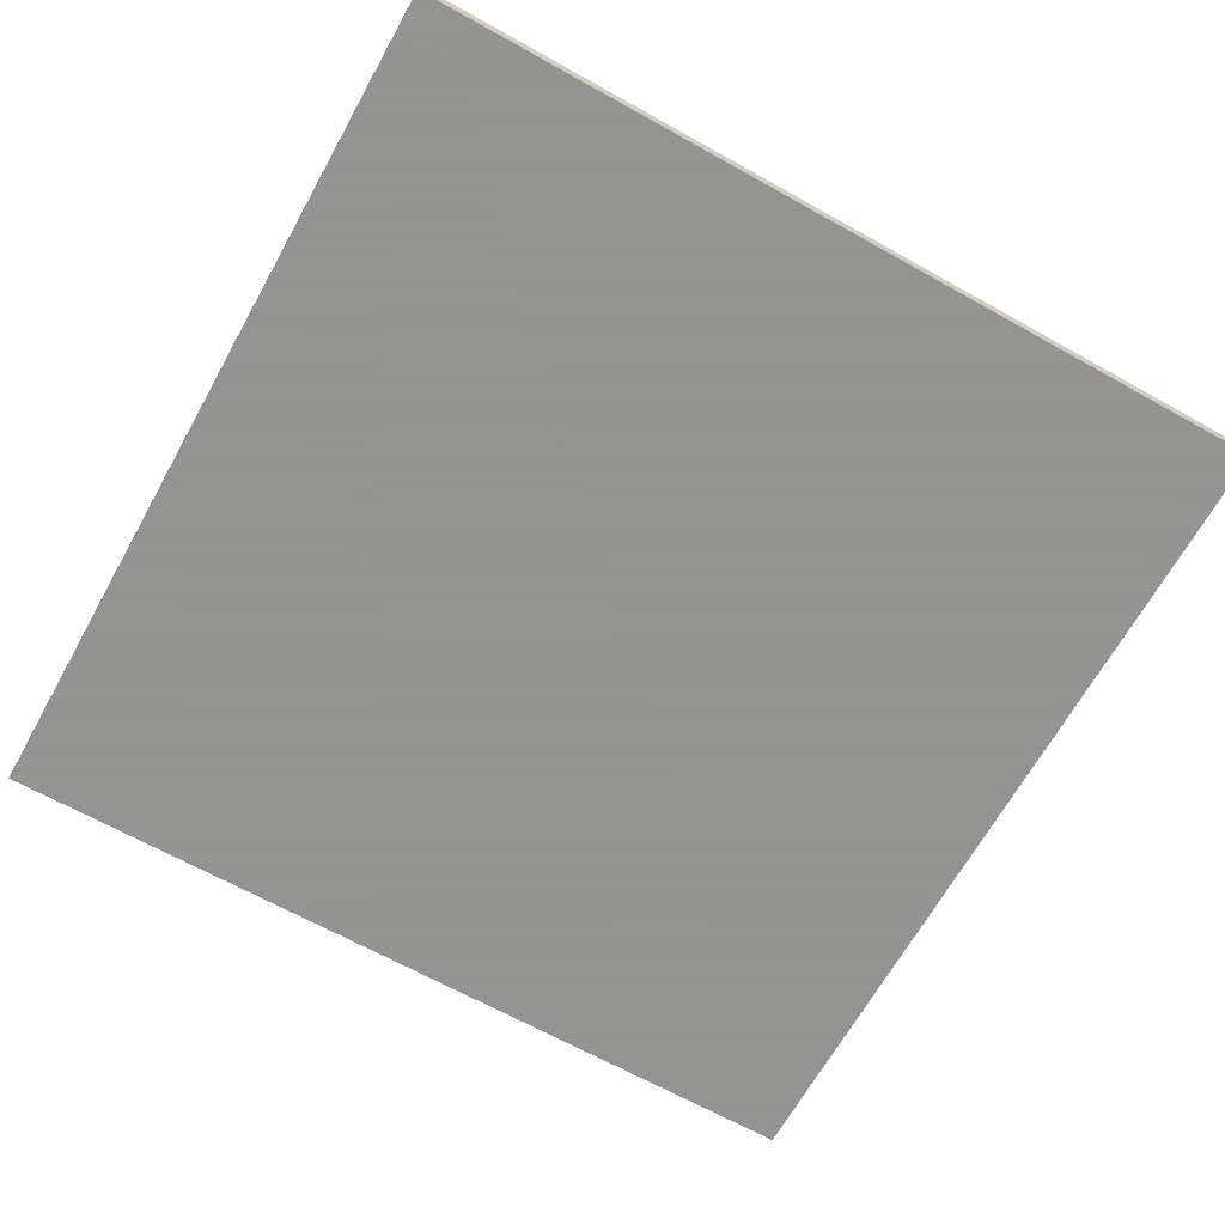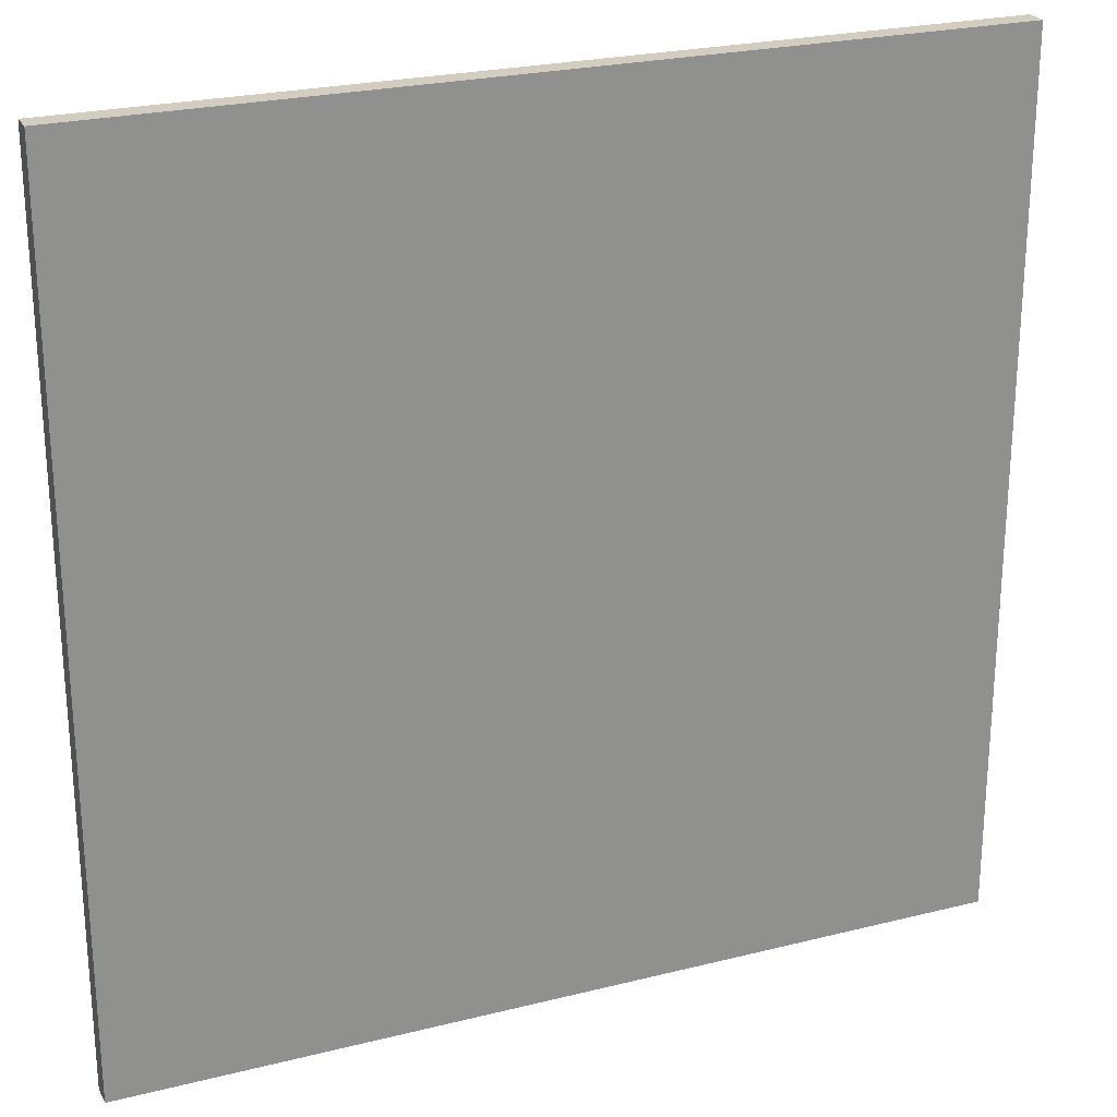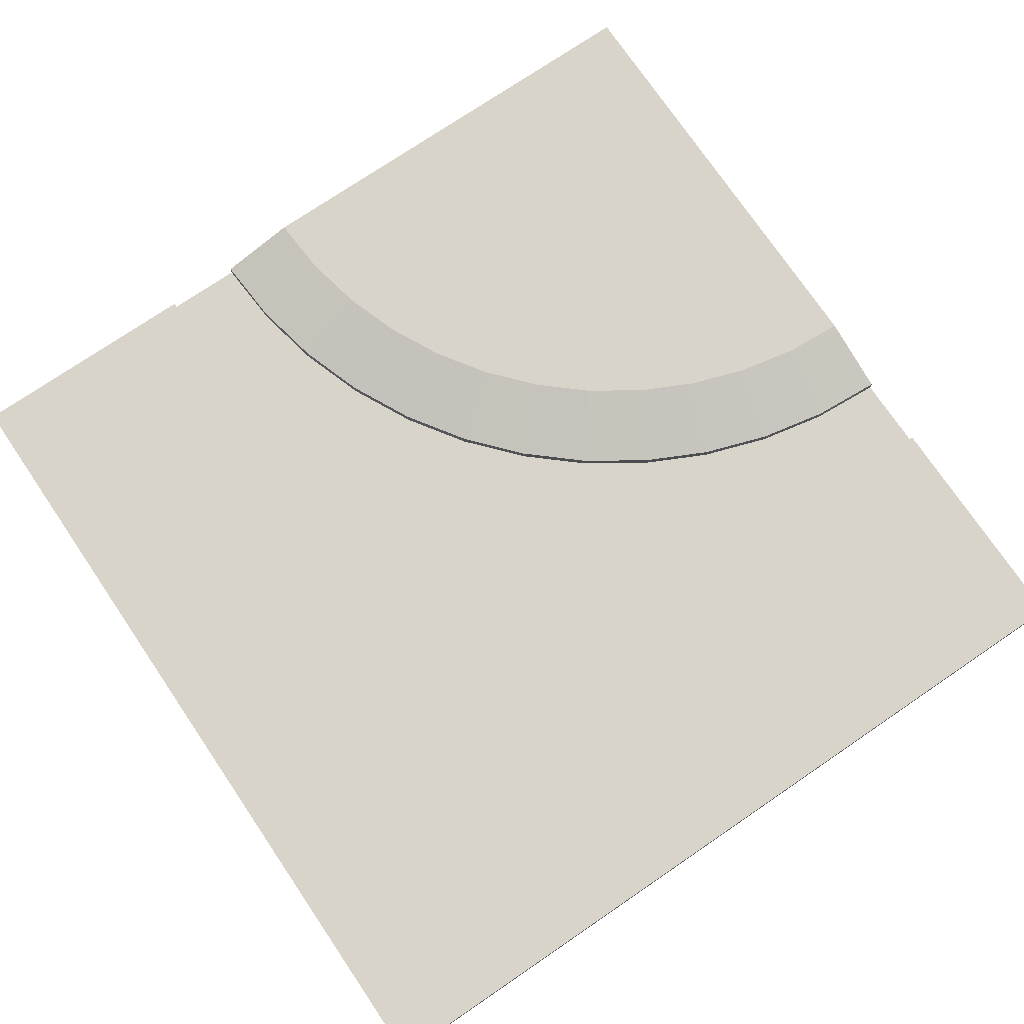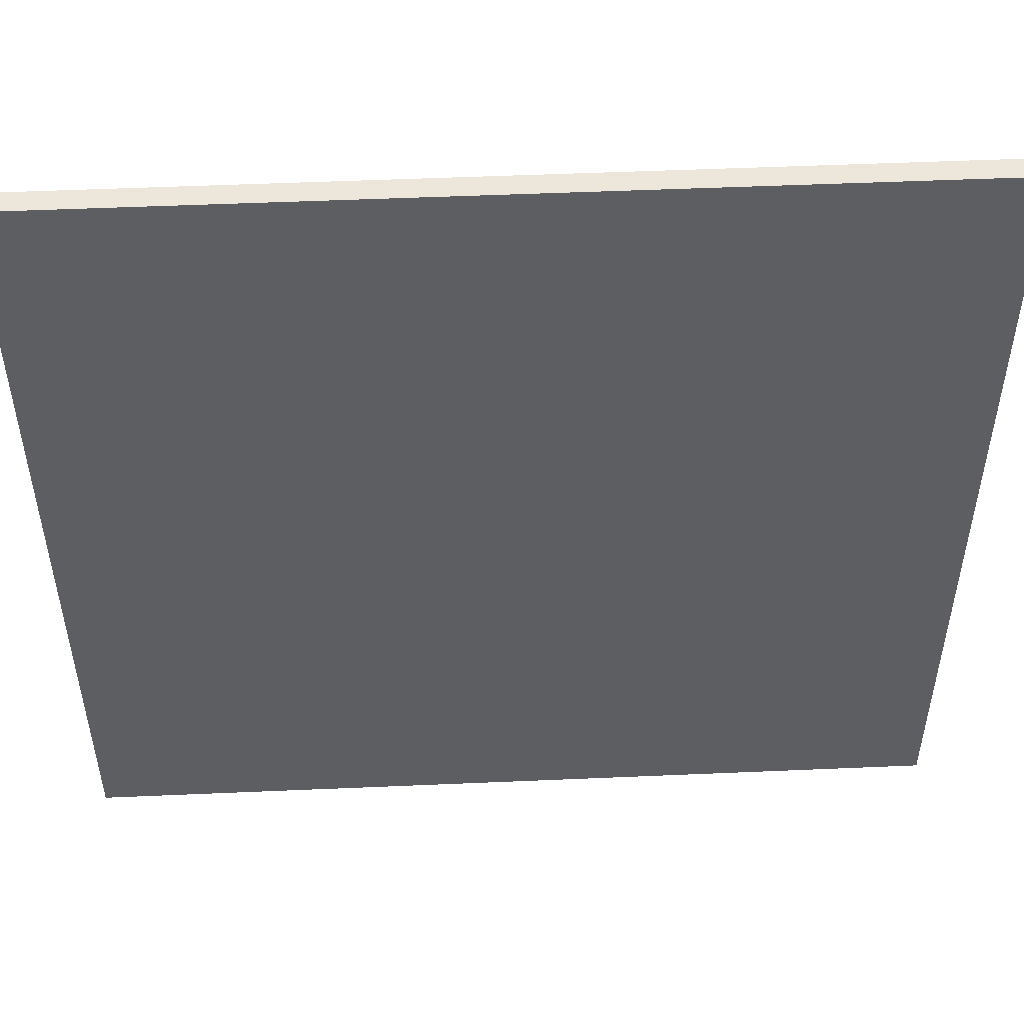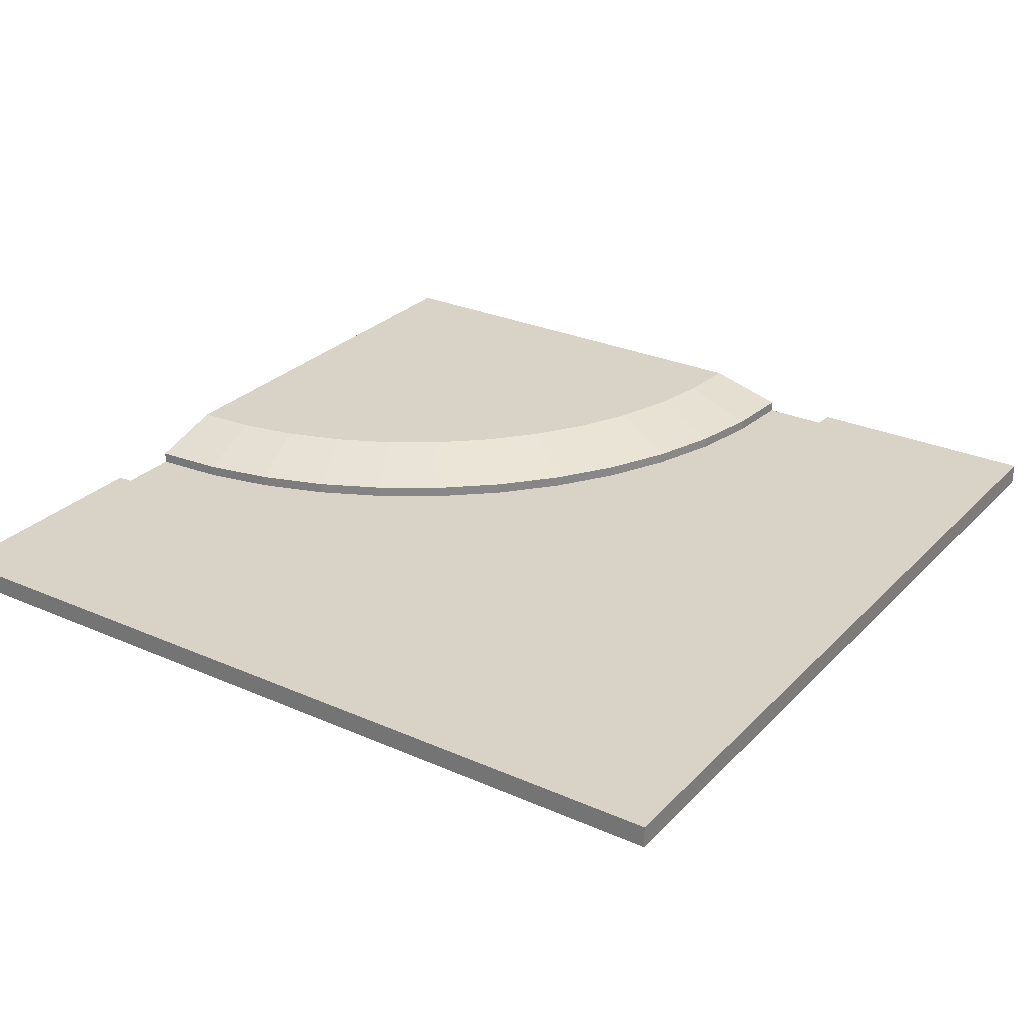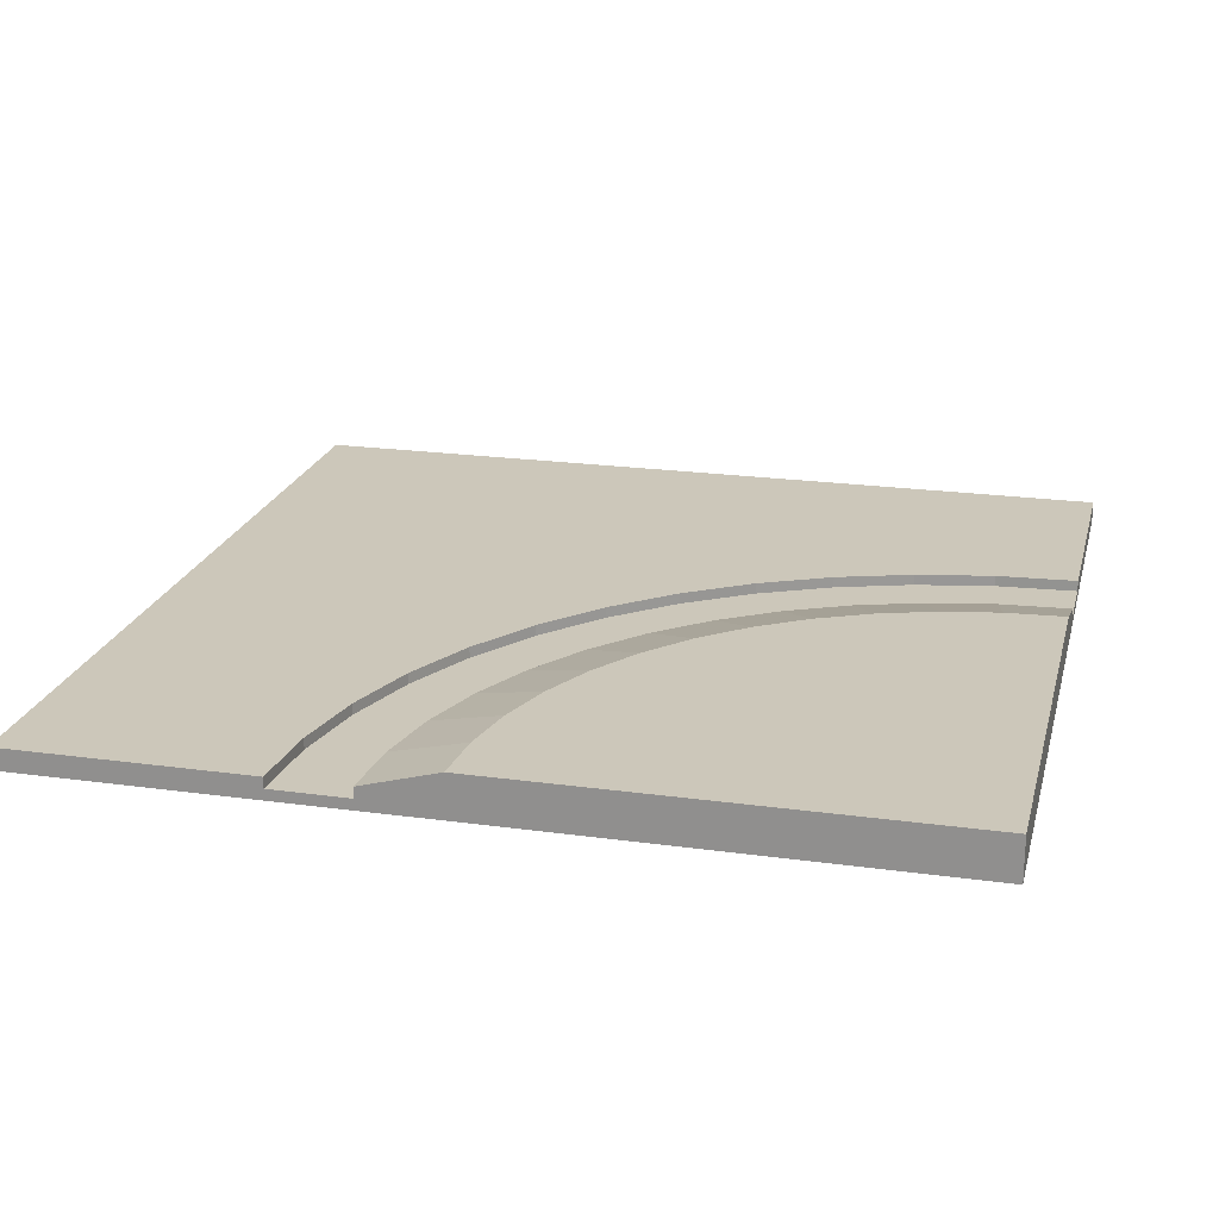
<metadata>
{"format":"obj","ext":"obj","renderer":"f3d","projection":"perspective","resolution":1024,"background":"white","views":[{"elev":-66.9,"azim":-29.2,"up":"+Y"},{"elev":24.5,"azim":-22.4,"up":"+Z"},{"elev":75.1,"azim":-34.2,"up":"+Y"},{"elev":51.3,"azim":-2.7,"up":"+Z"},{"elev":27.8,"azim":-56.1,"up":"+Y"},{"elev":21.4,"azim":103.8,"up":"+Y"}]}
</metadata>
<code>
v 1 0.05 0.535
v 0.9302 0.05 0.5304
v 1 0.05 0
v 0.465 0.05 0
v 0.8615 0.05 0.5168
v 0.7953 0.05 0.4943
v 0.7325 0.05 0.4633
v 0.6743 0.05 0.4244
v 0.6217 0.05 0.3783
v 0.5756 0.05 0.3257
v 0.5367 0.05 0.2675
v 0.5057 0.05 0.2047
v 0.4832 0.05 0.1385
v 0.4696 0.05 0.06983
v 0.7608 0.025 0.5774
v 0.6875 0.025 0.5413
v 0.8382 0.025 0.6037
v 0.3804 0.025 0.08158
v 0.375 0.025 0
v 0.3963 0.025 0.1618
v 0.4226 0.025 0.2392
v 0.4587 0.025 0.3125
v 0.6195 0.025 0.4959
v 1 0.025 0.625
v 0.9184 0.025 0.6197
v 0.5581 0.025 0.4419
v 0.5041 0.025 0.3805
v 1 0 0
v 1 0 0.625
v 1 0.0125 0.625
v 0.375 0 0
v 0.375 0.0125 0
v 0.9184 0.0125 0.6197
v 0.8382 0.0125 0.6037
v 0.7608 0.0125 0.5774
v 0.6875 0.0125 0.5413
v 0.6195 0.0125 0.4959
v 0.5581 0.0125 0.4419
v 0.5041 0.0125 0.3805
v 0.4587 0.0125 0.3125
v 0.4226 0.0125 0.2392
v 0.3963 0.0125 0.1618
v 0.3804 0.0125 0.08158
v 0 0 0
v 0 0.025 0
v 0 0 1
v 0 0.025 1
v 1 0 0.6482
v 1 0 0.6382
v 1 0 1
v 0.285 0.0125 0
v 0.285 0.025 0
v 1 0.025 1
v 1 0.025 0.715
v 0.9067 0.025 0.7089
v 0.8149 0.025 0.6906
v 0.7264 0.025 0.6606
v 0.6425 0.025 0.6192
v 0.5647 0.025 0.5673
v 0.4944 0.025 0.5056
v 0.4328 0.025 0.4353
v 0.3808 0.025 0.3575
v 0.3394 0.025 0.2736
v 0.3094 0.025 0.1851
v 0.2911 0.025 0.09333
v 1 0.0125 0.715
v 0.9067 0.0125 0.7089
v 0.8149 0.0125 0.6906
v 0.7264 0.0125 0.6606
v 0.6425 0.0125 0.6192
v 0.5647 0.0125 0.5673
v 0.4944 0.0125 0.5056
v 0.4328 0.0125 0.4353
v 0.3808 0.0125 0.3575
v 0.3394 0.0125 0.2736
v 0.3094 0.0125 0.1851
v 0.2911 0.0125 0.09333
g roadCorner
f 3 2 1
f 2 3 4
f 2 4 5
f 5 4 6
f 6 4 7
f 7 4 8
f 8 4 9
f 9 4 10
f 10 4 11
f 11 4 12
f 12 4 13
f 13 4 14
f 7 15 6
f 15 7 16
f 6 17 5
f 17 6 15
f 4 18 14
f 18 4 19
f 14 20 13
f 20 14 18
f 13 21 12
f 21 13 20
f 12 22 11
f 22 12 21
f 8 16 7
f 16 8 23
f 2 24 1
f 24 2 25
f 10 26 9
f 26 10 27
f 9 23 8
f 23 9 26
f 11 27 10
f 27 11 22
f 5 25 2
f 25 5 17
f 1 28 3
f 28 1 29
f 29 1 24
f 29 24 30
f 31 3 28
f 3 31 32
f 3 32 19
f 3 19 4
f 30 25 33
f 25 30 24
f 33 17 34
f 17 33 25
f 34 15 35
f 15 34 17
f 35 16 36
f 16 35 15
f 36 23 37
f 23 36 16
f 37 26 38
f 26 37 23
f 38 27 39
f 27 38 26
f 39 22 40
f 22 39 27
f 40 21 41
f 21 40 22
f 41 20 42
f 20 41 21
f 42 18 43
f 18 42 20
f 43 19 32
f 19 43 18
f 46 45 44
f 45 46 47
f 50 49 48
f 28 49 50
f 49 28 29
f 28 50 46
f 28 46 31
f 31 46 44
f 45 51 44
f 51 45 52
f 32 44 51
f 44 32 31
f 53 46 50
f 46 53 47
f 55 53 54
f 53 55 47
f 47 55 56
f 47 56 57
f 47 57 58
f 47 58 59
f 47 59 60
f 47 60 61
f 47 61 62
f 47 62 63
f 47 63 64
f 47 64 65
f 47 65 52
f 47 52 45
f 53 66 54
f 50 66 53
f 48 66 50
f 49 66 48
f 29 66 49
f 66 29 30
f 30 67 66
f 67 30 33
f 67 33 34
f 67 34 68
f 68 34 35
f 68 35 69
f 69 35 36
f 69 36 70
f 70 36 37
f 70 37 71
f 71 37 38
f 71 38 72
f 72 38 39
f 72 39 40
f 72 40 73
f 73 40 41
f 73 41 74
f 74 41 42
f 74 42 43
f 74 43 75
f 75 43 32
f 75 32 51
f 75 51 76
f 76 51 77
f 65 51 52
f 51 65 77
f 64 77 65
f 77 64 76
f 63 76 64
f 76 63 75
f 62 75 63
f 75 62 74
f 61 74 62
f 74 61 73
f 60 73 61
f 73 60 72
f 60 71 72
f 71 60 59
f 59 70 71
f 70 59 58
f 58 69 70
f 69 58 57
f 57 68 69
f 68 57 56
f 56 67 68
f 67 56 55
f 55 66 67
f 66 55 54

</code>
